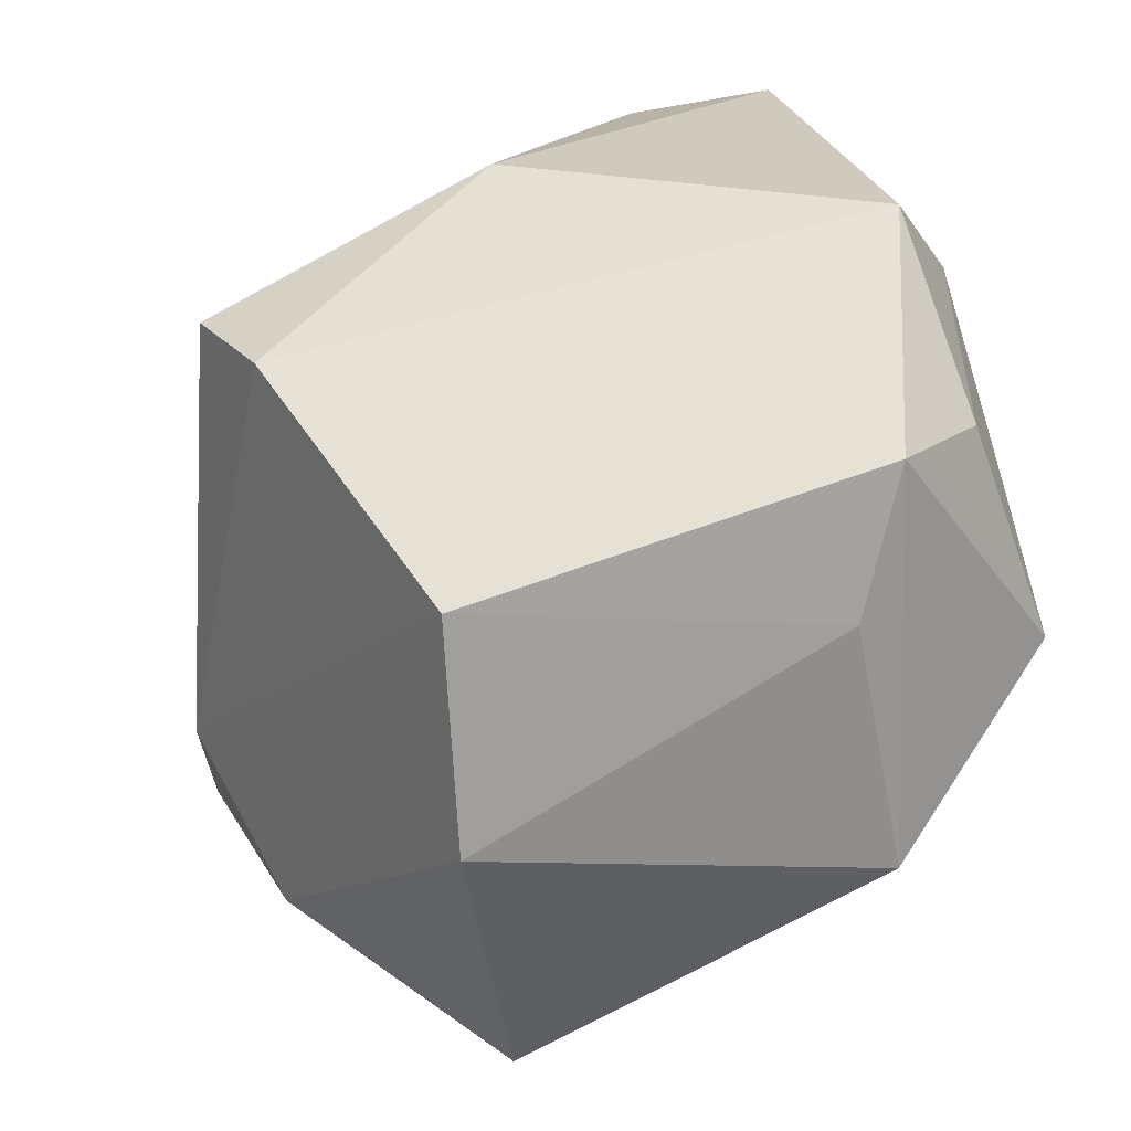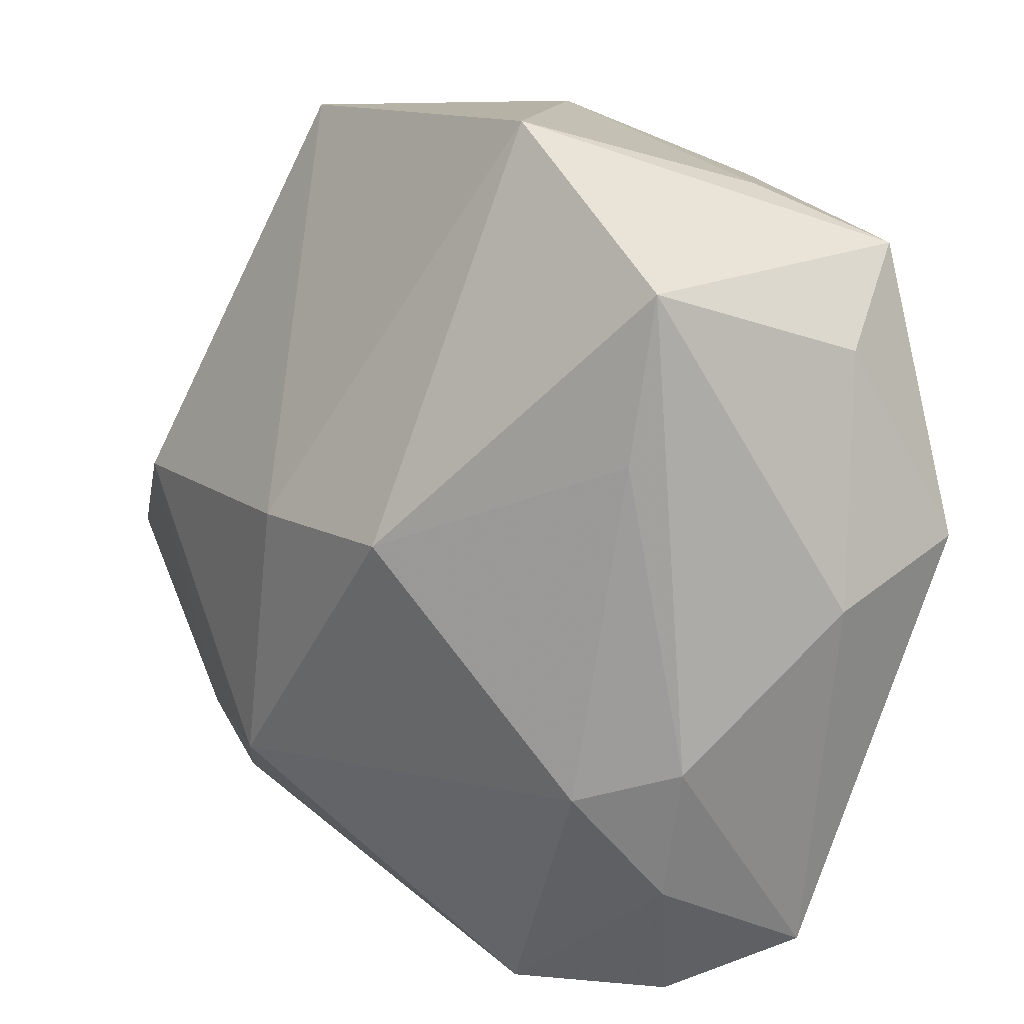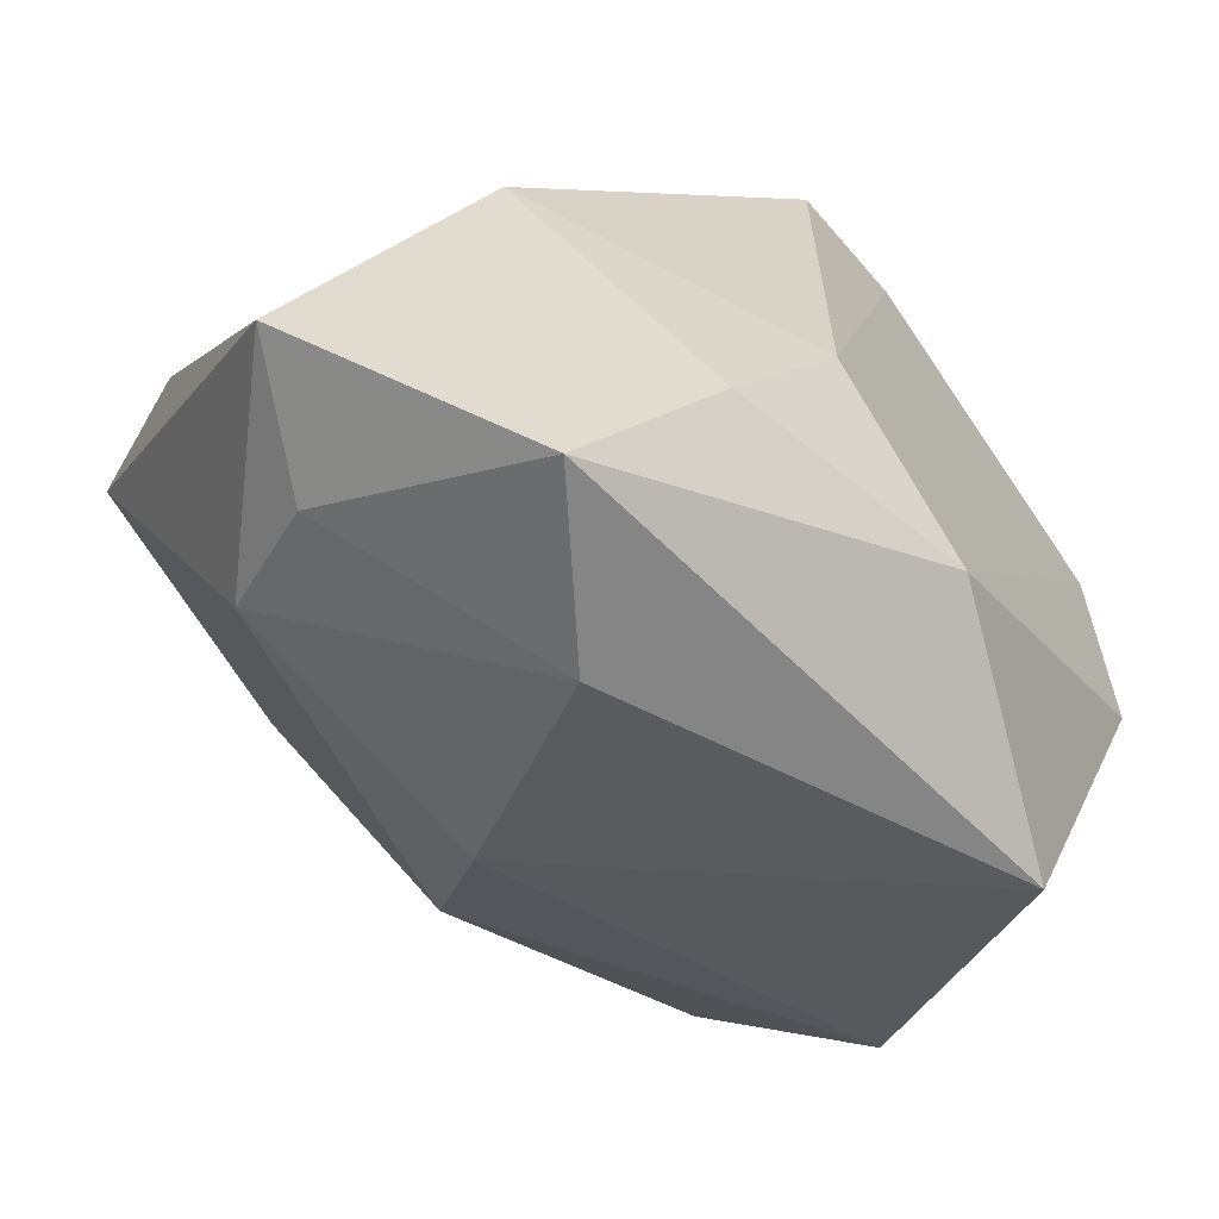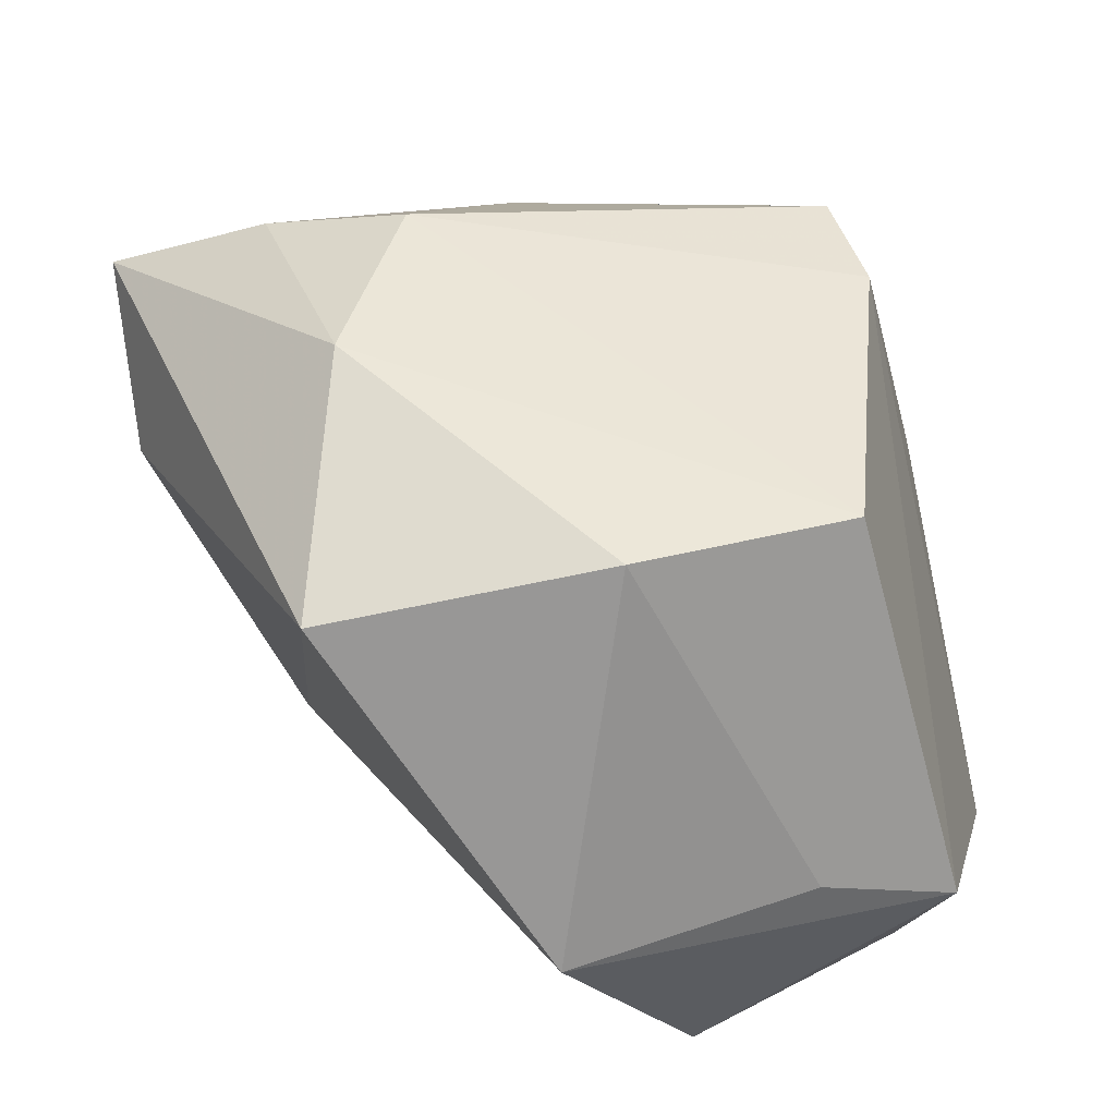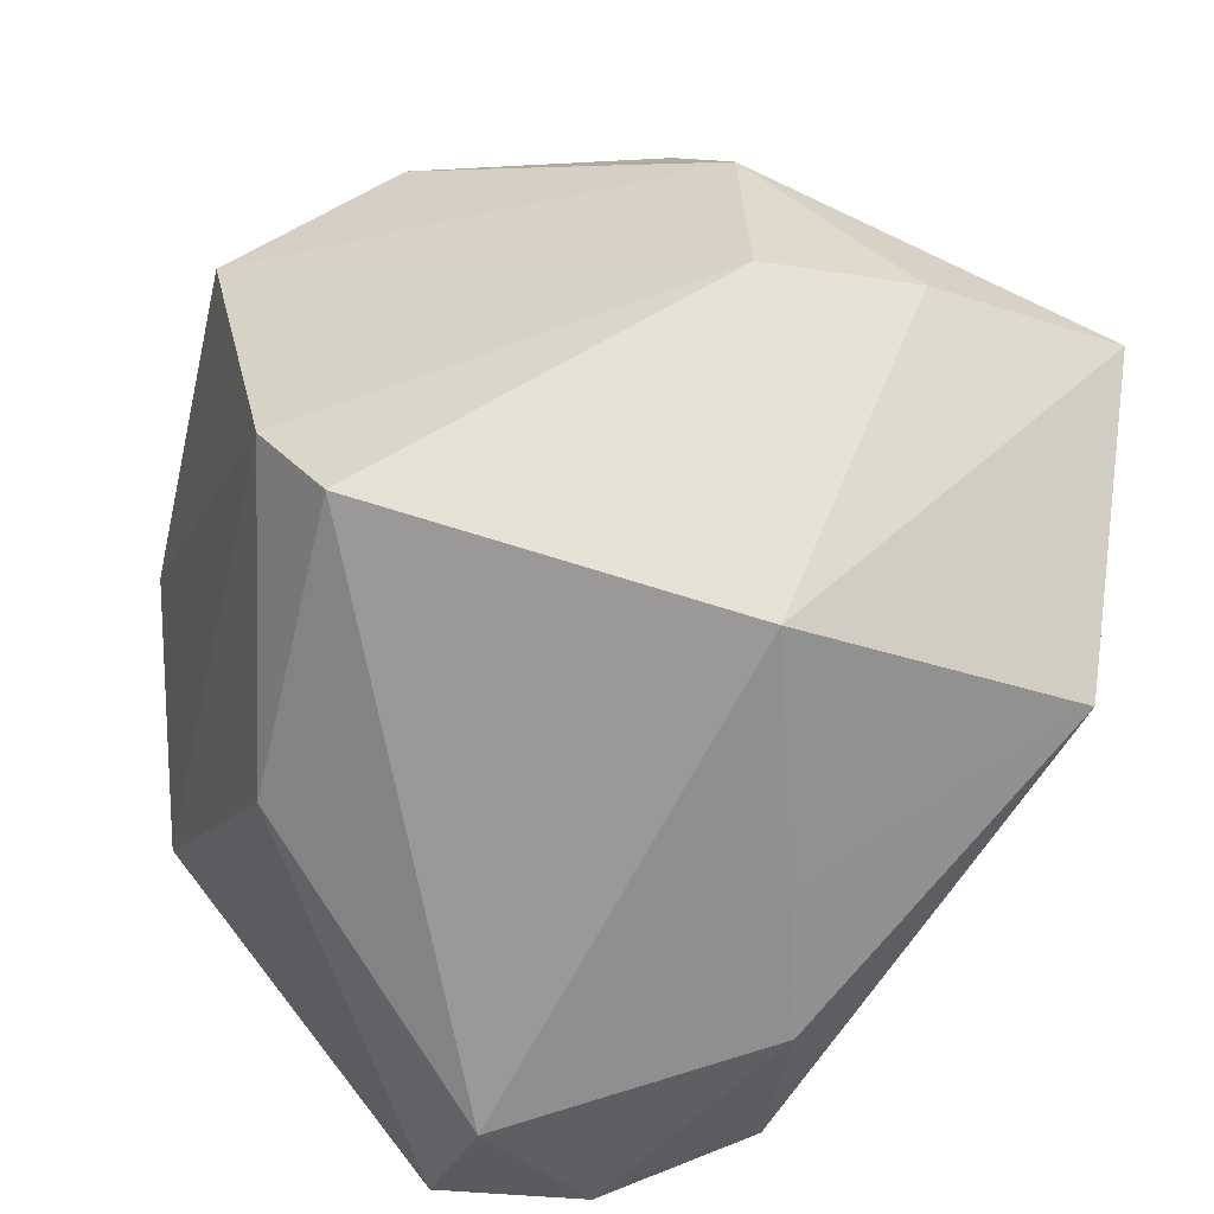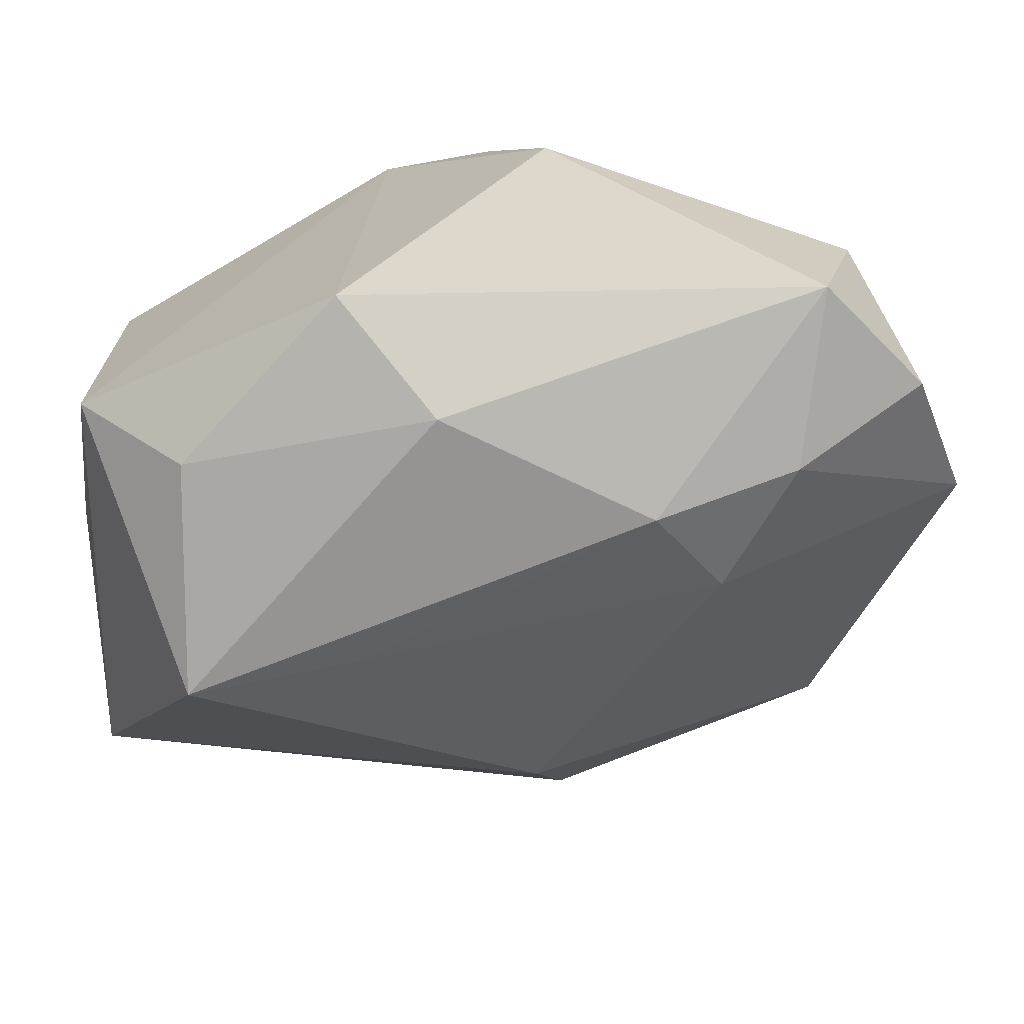
<metadata>
{"format":"obj","ext":"obj","renderer":"f3d","projection":"perspective","resolution":1024,"background":"white","views":[{"elev":23.0,"azim":77.7,"up":"+Y"},{"elev":-75.5,"azim":71.9,"up":"+Z"},{"elev":-60.7,"azim":-31.8,"up":"+Y"},{"elev":23.7,"azim":72.7,"up":"+Z"},{"elev":51.0,"azim":-126.2,"up":"+Z"},{"elev":31.3,"azim":176.5,"up":"+Y"}]}
</metadata>
<code>
v 0.04338 -0.01092 0.01948
v -0.005496 0.03838 0.006806
v -0.02011 0.009419 -0.03528
v 0.044 0.008604 -0.01599
v 0.04303 -0.01666 -0.02118
v -0.04027 0.02696 -0.02732
v -0.04677 -0.02248 0.01752
v 0.04175 0.01221 0.02048
v 0.01431 -0.02971 0.032
v -0.01208 -0.03064 0.03621
v 0.007717 0.02906 -0.03543
v -0.03629 -0.02892 0.00691
v -0.03456 0.03545 -0.01427
v 0.01692 0.03838 -0.02732
v 0.0429 0.0234 -0.01983
v -0.006112 -0.02948 -0.01532
v -0.002566 -0.01841 0.03877
v -0.04705 0.009534 -0.006286
v -0.01301 0.01884 -0.03818
v -0.04635 0.01193 -0.02173
v -0.04138 0.006358 0.006939
v -0.02726 0.02182 -0.03449
v -0.02995 0.03838 -0.02836
v 0.03284 0.0003723 -0.03818
v -0.0313 0.0007275 0.03036
v -0.02401 -0.04461 0.02991
v 0.01564 0.003357 -0.03751
v -0.03542 -0.02361 -0.007
v 0.03461 -0.03805 0.01319
v 0.03251 0.02198 -0.03015
v -0.002312 -0.01797 -0.02898
v 0.0112 0.0253 0.03239
v -0.01228 -0.04461 0.0132
v -0.0009499 0.02562 0.03626
f 34 13 25
f 25 17 34
f 29 5 1
f 16 5 29
f 34 17 32
f 32 17 8
f 2 13 34
f 34 32 2
f 2 32 14
f 23 2 14
f 13 2 23
f 33 28 16
f 16 29 33
f 33 29 26
f 20 28 7
f 26 25 7
f 26 29 9
f 9 29 1
f 1 8 9
f 8 17 9
f 16 28 31
f 31 5 16
f 31 24 5
f 5 24 15
f 14 32 15
f 15 32 8
f 13 23 6
f 11 23 14
f 26 7 12
f 12 7 28
f 12 33 26
f 28 33 12
f 20 7 18
f 18 6 20
f 13 6 18
f 26 9 10
f 10 9 17
f 10 25 26
f 17 25 10
f 1 5 4
f 5 15 4
f 4 8 1
f 4 15 8
f 14 15 30
f 30 15 24
f 30 11 14
f 24 11 30
f 19 11 24
f 23 11 19
f 21 7 25
f 21 18 7
f 21 25 13
f 13 18 21
f 3 28 20
f 3 31 28
f 27 19 24
f 27 3 19
f 24 31 27
f 31 3 27
f 19 3 22
f 22 6 23
f 23 19 22
f 20 6 22
f 22 3 20

</code>
